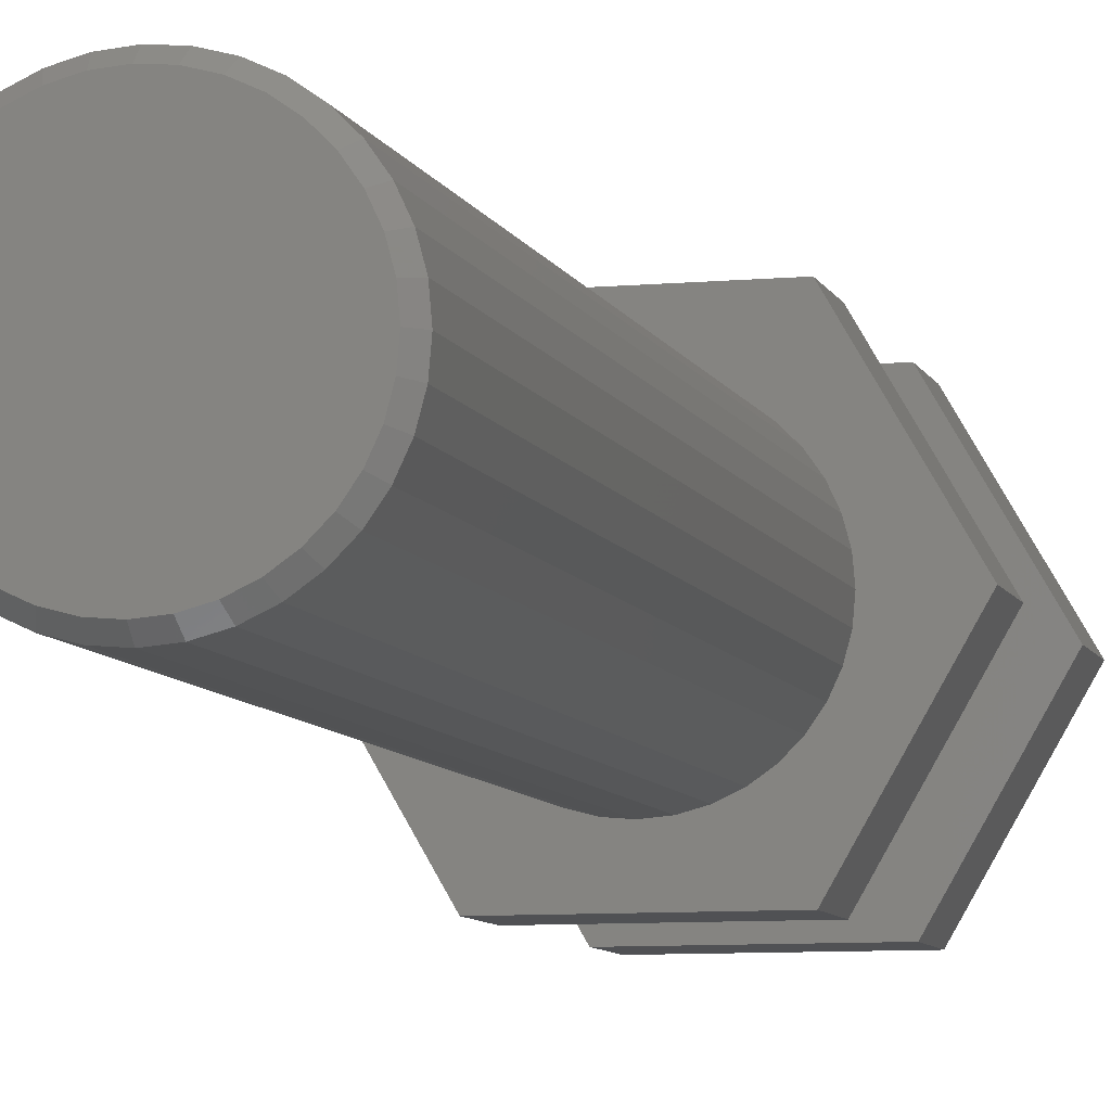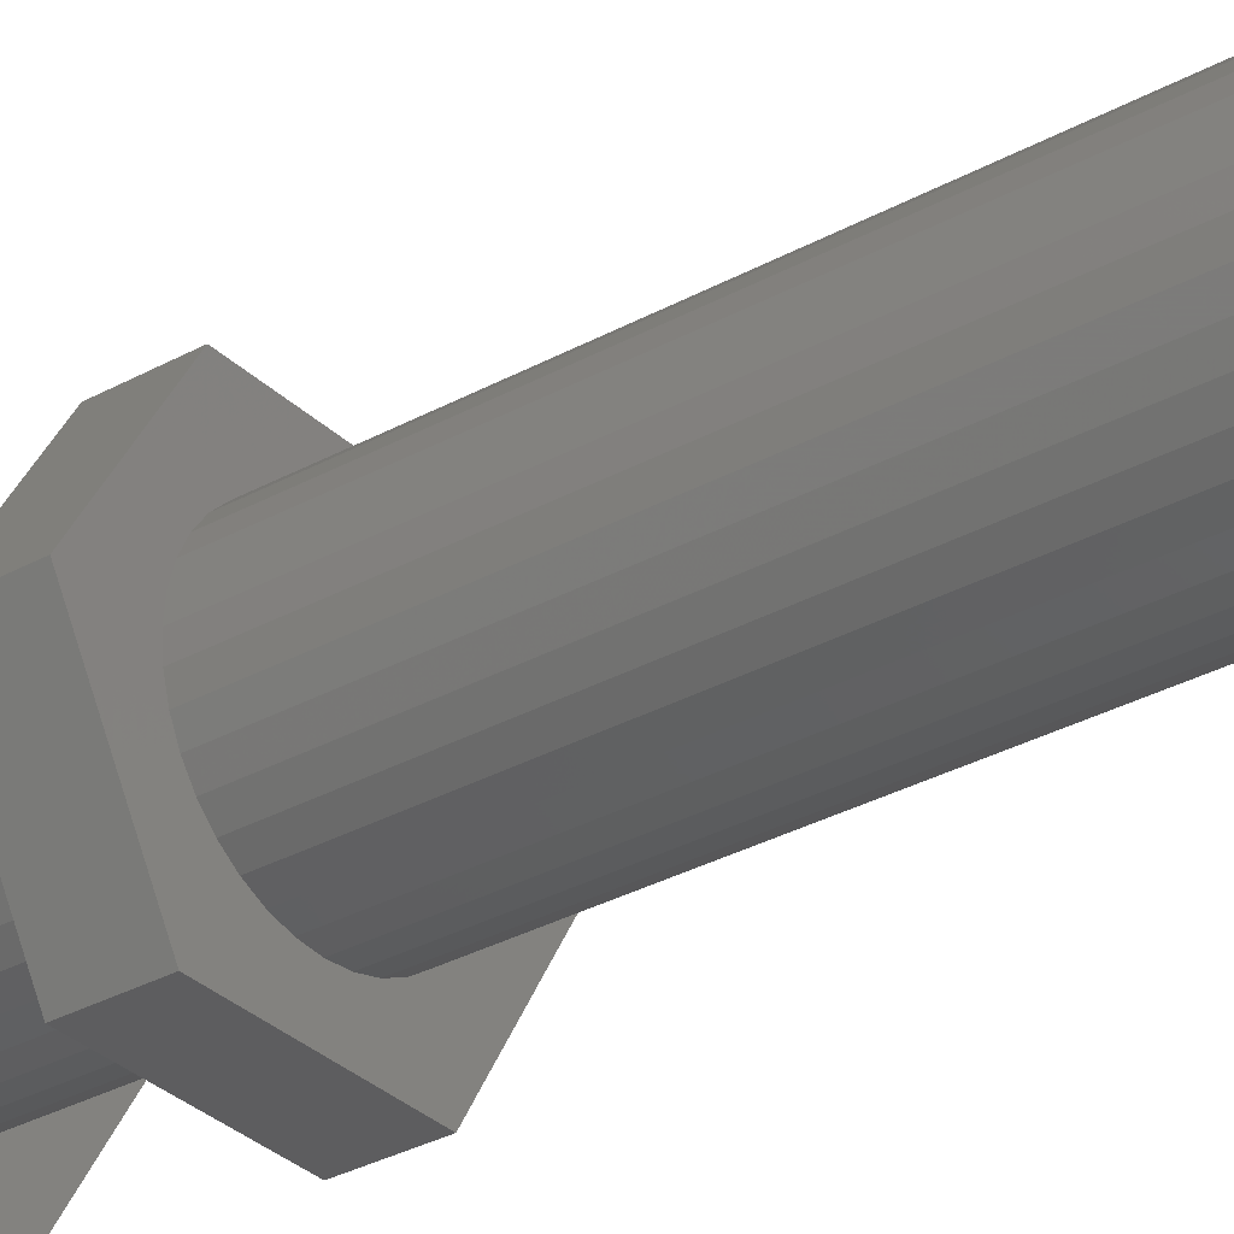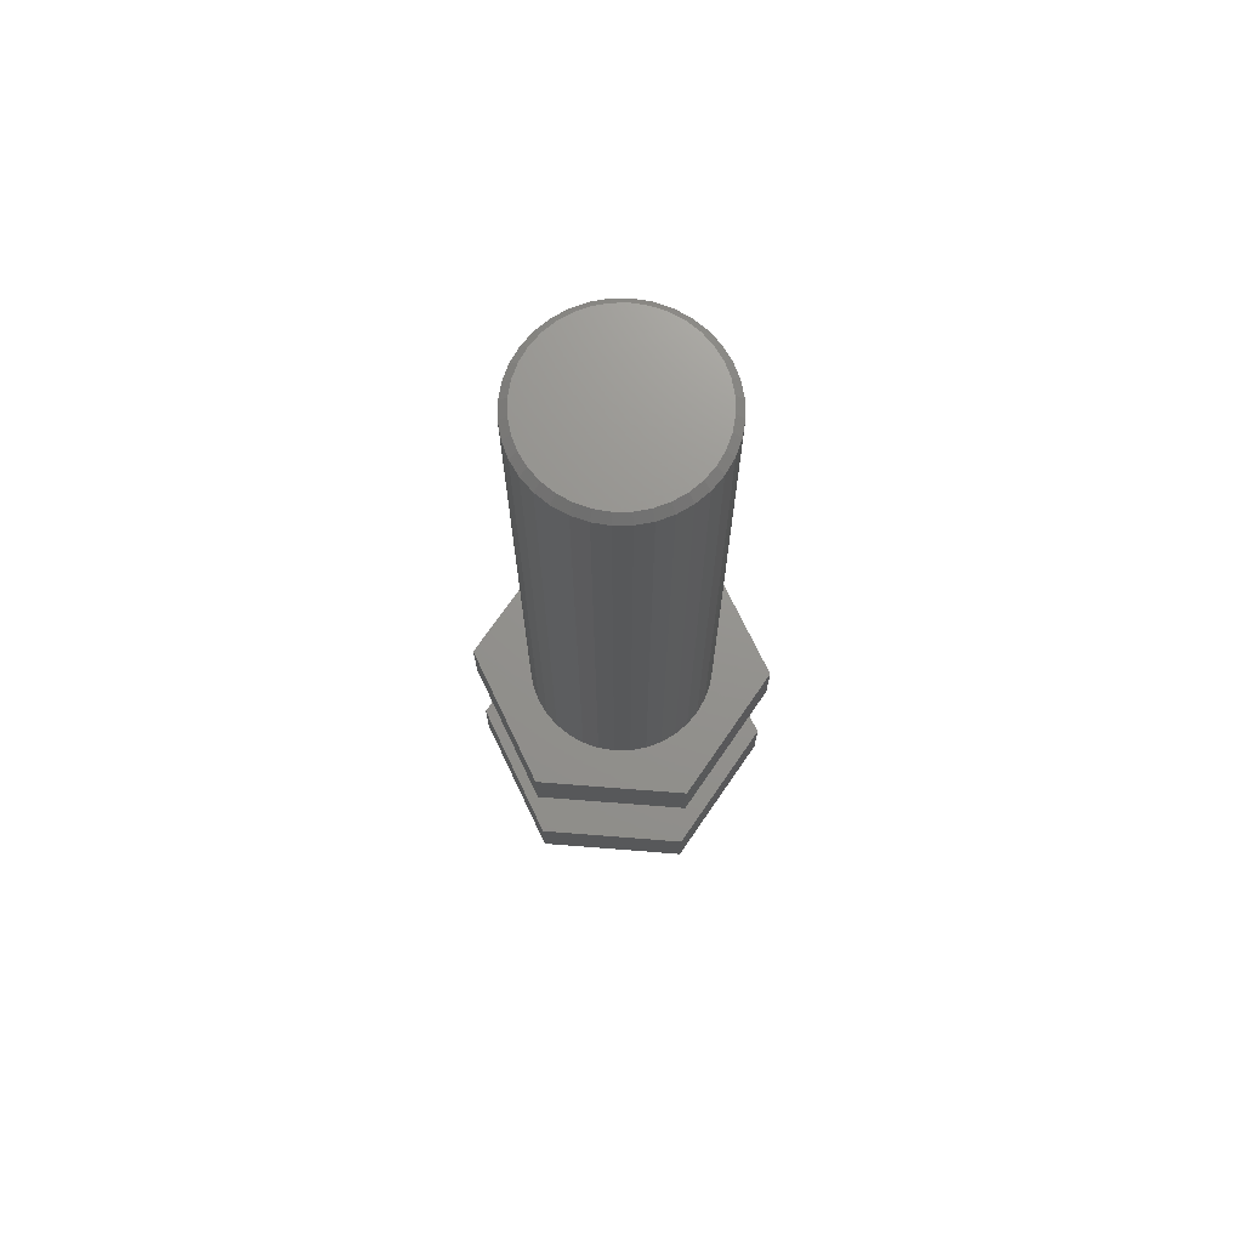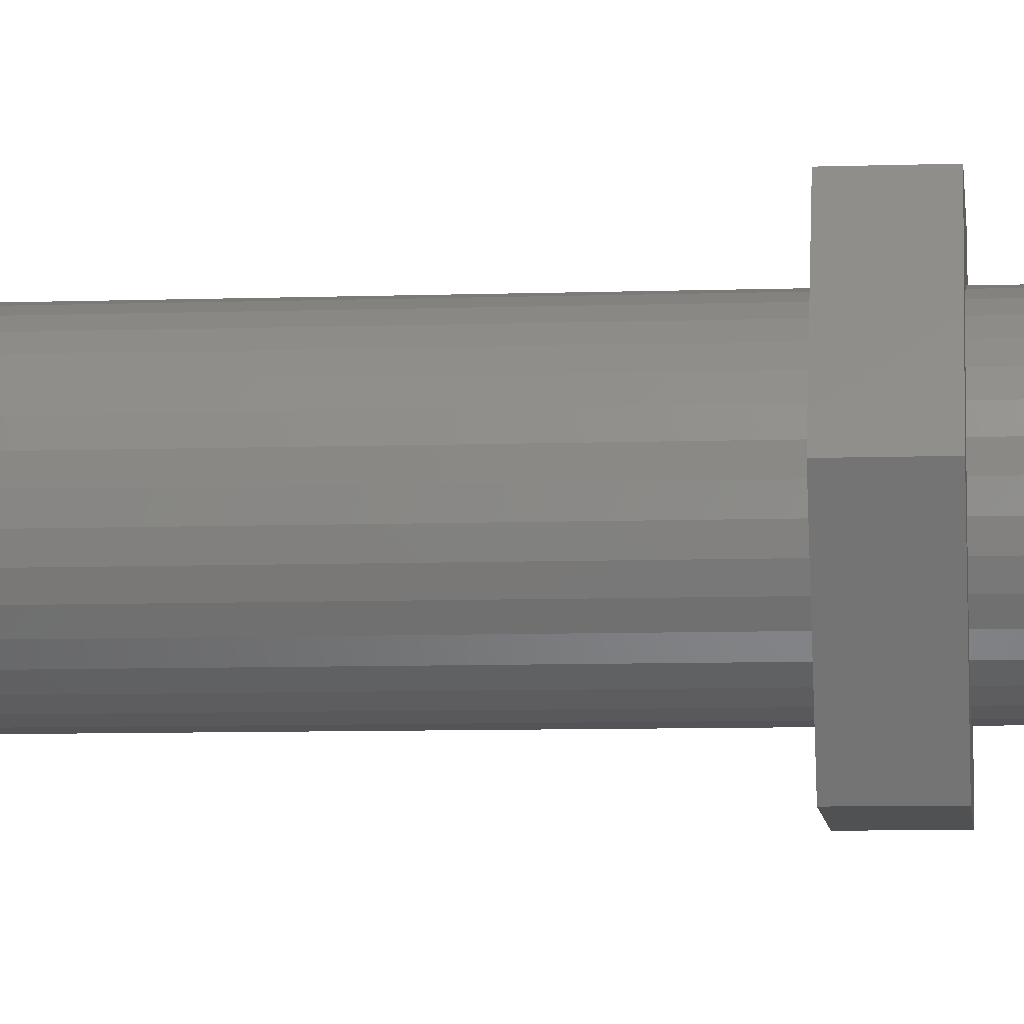
<metadata>
{"format":"stl","ext":"stl","renderer":"f3d","projection":"perspective","resolution":1024,"background":"white","views":[{"elev":-7.7,"azim":14.8,"up":"+Y"},{"elev":-32.4,"azim":-52.5,"up":"+Y"},{"elev":71.4,"azim":124.5,"up":"+Z"},{"elev":-7.4,"azim":95.8,"up":"+Y"}]}
</metadata>
<code>
# stl→obj: 311 verts, 620 faces
v 1033 596.3 1885
v 1034 596.4 1895
v 1034 596.4 1885
v 1035 596.3 1895
v 1035 596.3 1885
v 1036 596.1 1895
v 1036 596.1 1885
v 1037 595.6 1895
v 1037 595.6 1885
v 1038 595 1895
v 1038 595 1885
v 1038 594.3 1895
v 1038 594.3 1885
v 1039 593.4 1895
v 1039 593.4 1885
v 1039 592.5 1895
v 1039 592.5 1885
v 1040 591.5 1895
v 1040 591.5 1885
v 1040 590.4 1895
v 1040 590.4 1885
v 1040 589.4 1895
v 1040 589.4 1885
v 1039 588.4 1895
v 1039 588.4 1885
v 1039 587.4 1895
v 1039 587.4 1885
v 1038 586.6 1895
v 1038 586.6 1885
v 1038 585.8 1895
v 1038 585.8 1885
v 1037 585.2 1895
v 1037 585.2 1885
v 1036 584.8 1895
v 1036 584.8 1885
v 1035 584.5 1895
v 1035 584.5 1885
v 1034 584.4 1895
v 1034 584.4 1885
v 1033 584.5 1895
v 1033 584.5 1885
v 1032 584.8 1895
v 1032 584.8 1885
v 1031 585.2 1895
v 1031 585.2 1885
v 1030 585.8 1895
v 1030 585.8 1885
v 1029 586.6 1895
v 1029 586.6 1885
v 1029 587.4 1895
v 1029 587.4 1885
v 1028 588.4 1895
v 1028 588.4 1885
v 1028 589.4 1895
v 1028 589.4 1885
v 1028 590.4 1895
v 1028 590.4 1885
v 1028 591.5 1895
v 1028 591.5 1885
v 1028 592.5 1895
v 1028 592.5 1885
v 1029 593.4 1895
v 1029 593.4 1885
v 1029 594.3 1895
v 1029 594.3 1885
v 1030 595 1895
v 1030 595 1885
v 1031 595.6 1895
v 1031 595.6 1885
v 1032 596.1 1895
v 1032 596.1 1885
v 1033 596.3 1895
v 1033 596.3 1876
v 1034 596.4 1881
v 1034 596.4 1876
v 1035 596.3 1881
v 1035 596.3 1876
v 1036 596.1 1881
v 1036 596.1 1876
v 1037 595.6 1881
v 1037 595.6 1876
v 1038 595 1881
v 1038 595 1876
v 1038 594.3 1881
v 1038 594.3 1876
v 1039 593.4 1881
v 1039 593.4 1876
v 1039 592.5 1881
v 1039 592.5 1876
v 1040 591.5 1881
v 1040 591.5 1876
v 1040 590.4 1881
v 1040 590.4 1876
v 1040 589.4 1881
v 1040 589.4 1876
v 1039 588.4 1881
v 1039 588.4 1876
v 1039 587.4 1881
v 1039 587.4 1876
v 1038 586.6 1881
v 1038 586.6 1876
v 1038 585.8 1881
v 1038 585.8 1876
v 1037 585.2 1881
v 1037 585.2 1876
v 1036 584.8 1881
v 1036 584.8 1876
v 1035 584.5 1881
v 1035 584.5 1876
v 1034 584.4 1881
v 1034 584.4 1876
v 1033 584.5 1881
v 1033 584.5 1876
v 1032 584.8 1881
v 1032 584.8 1876
v 1031 585.2 1881
v 1031 585.2 1876
v 1030 585.8 1881
v 1030 585.8 1876
v 1029 586.6 1881
v 1029 586.6 1876
v 1029 587.4 1881
v 1029 587.4 1876
v 1028 588.4 1881
v 1028 588.4 1876
v 1028 589.4 1881
v 1028 589.4 1876
v 1028 590.4 1881
v 1028 590.4 1876
v 1028 591.5 1881
v 1028 591.5 1876
v 1028 592.5 1881
v 1028 592.5 1876
v 1029 593.4 1881
v 1029 593.4 1876
v 1029 594.3 1881
v 1029 594.3 1876
v 1030 595 1881
v 1030 595 1876
v 1031 595.6 1881
v 1031 595.6 1876
v 1032 596.1 1881
v 1032 596.1 1876
v 1033 596.3 1881
v 1037 594.6 1875
v 1038 594 1875
v 1037 595.2 1875
v 1032 585.2 1875
v 1036 595.6 1875
v 1039 591.4 1875
v 1039 590.4 1875
v 1039 589.5 1875
v 1030 586.9 1875
v 1029 587.7 1875
v 1030 586.2 1875
v 1031 585.7 1875
v 1029 588.5 1875
v 1028 589.5 1875
v 1028 590.4 1875
v 1039 593.2 1875
v 1039 592.3 1875
v 1039 588.5 1875
v 1039 587.7 1875
v 1034 595.9 1875
v 1035 595.8 1875
v 1033 595.8 1875
v 1038 586.9 1875
v 1037 586.2 1875
v 1037 585.7 1875
v 1028 591.4 1875
v 1029 592.3 1875
v 1029 593.2 1875
v 1032 595.6 1875
v 1031 595.2 1875
v 1030 594.6 1875
v 1030 594 1875
v 1034 584.9 1875
v 1033 585 1875
v 1035 585 1875
v 1036 585.2 1875
v 1044 590.4 1881
v 1039 598.9 1881
v 1039 581.9 1881
v 1029 598.9 1881
v 1024 590.4 1881
v 1029 581.9 1881
v 1039 598.9 1885
v 1044 590.4 1885
v 1024 590.4 1885
v 1039 581.9 1885
v 1029 581.9 1885
v 1029 598.9 1885
v 1039 598.9 1899
v 1036 596.1 1899
v 1037 595.6 1899
v 1040 590.4 1899
v 1044 590.4 1899
v 1040 591.5 1899
v 1039 592.5 1899
v 1038 595 1899
v 1038 594.3 1899
v 1039 593.4 1899
v 1040 589.4 1899
v 1039 588.4 1899
v 1039 581.9 1899
v 1028 591.5 1899
v 1028 592.5 1899
v 1024 590.4 1899
v 1029 593.4 1899
v 1029 598.9 1899
v 1029 594.3 1899
v 1030 595 1899
v 1031 595.6 1899
v 1032 596.1 1899
v 1033 596.3 1899
v 1034 596.4 1899
v 1035 596.3 1899
v 1035 584.5 1899
v 1029 581.9 1899
v 1034 584.4 1899
v 1028 588.4 1899
v 1028 589.4 1899
v 1028 590.4 1899
v 1039 587.4 1899
v 1038 586.6 1899
v 1038 585.8 1899
v 1033 584.5 1899
v 1032 584.8 1899
v 1031 585.2 1899
v 1030 585.8 1899
v 1029 586.6 1899
v 1029 587.4 1899
v 1037 585.2 1899
v 1036 584.8 1899
v 1044 590.4 1895
v 1039 598.9 1895
v 1039 581.9 1895
v 1029 598.9 1895
v 1024 590.4 1895
v 1029 581.9 1895
v 1036 585.2 1940
v 1029 593.2 1940
v 1029 592.3 1940
v 1037 585.7 1940
v 1032 595.6 1940
v 1037 586.2 1940
v 1038 586.9 1940
v 1039 590.4 1940
v 1039 591.4 1940
v 1039 592.3 1940
v 1039 593.2 1940
v 1037 595.2 1940
v 1036 595.6 1940
v 1035 595.8 1940
v 1030 594 1940
v 1030 594.6 1940
v 1031 595.2 1940
v 1028 591.4 1940
v 1028 590.4 1940
v 1028 589.5 1940
v 1039 589.5 1940
v 1039 588.5 1940
v 1039 587.7 1940
v 1037 594.6 1940
v 1038 594 1940
v 1034 595.9 1940
v 1033 595.8 1940
v 1030 586.9 1940
v 1030 586.2 1940
v 1029 587.7 1940
v 1029 588.5 1940
v 1034 584.9 1940
v 1035 585 1940
v 1033 585 1940
v 1032 585.2 1940
v 1031 585.7 1940
v 1033 584.5 1940
v 1032 584.8 1940
v 1031 585.2 1940
v 1030 585.8 1940
v 1029 586.6 1940
v 1029 587.4 1940
v 1028 588.4 1940
v 1028 589.4 1940
v 1028 591.5 1940
v 1028 592.5 1940
v 1029 593.4 1940
v 1029 594.3 1940
v 1030 595 1940
v 1031 595.6 1940
v 1032 596.1 1940
v 1033 596.3 1940
v 1034 596.4 1940
v 1035 596.3 1940
v 1036 596.1 1940
v 1037 595.6 1940
v 1038 595 1940
v 1038 594.3 1940
v 1039 593.4 1940
v 1039 592.5 1940
v 1040 591.5 1940
v 1040 590.4 1940
v 1040 589.4 1940
v 1039 588.4 1940
v 1039 587.4 1940
v 1038 586.6 1940
v 1038 585.8 1940
v 1037 585.2 1940
v 1036 584.8 1940
v 1035 584.5 1940
v 1034 584.4 1940
f 1 2 3
f 3 2 4
f 3 4 5
f 5 4 6
f 5 6 7
f 7 6 8
f 7 8 9
f 9 8 10
f 9 10 11
f 11 10 12
f 11 12 13
f 13 12 14
f 13 14 15
f 15 14 16
f 15 16 17
f 17 16 18
f 17 18 19
f 19 18 20
f 19 20 21
f 21 20 22
f 21 22 23
f 23 22 24
f 23 24 25
f 25 24 26
f 25 26 27
f 27 26 28
f 27 28 29
f 29 28 30
f 29 30 31
f 31 30 32
f 31 32 33
f 33 32 34
f 33 34 35
f 35 34 36
f 35 36 37
f 37 36 38
f 37 38 39
f 39 38 40
f 39 40 41
f 41 40 42
f 41 42 43
f 43 42 44
f 43 44 45
f 45 44 46
f 45 46 47
f 47 46 48
f 47 48 49
f 49 48 50
f 49 50 51
f 51 50 52
f 51 52 53
f 53 52 54
f 53 54 55
f 55 54 56
f 55 56 57
f 57 56 58
f 57 58 59
f 59 58 60
f 59 60 61
f 61 60 62
f 61 62 63
f 63 62 64
f 63 64 65
f 65 64 66
f 65 66 67
f 67 66 68
f 67 68 69
f 69 68 70
f 69 70 71
f 71 70 72
f 71 72 1
f 1 72 2
f 73 74 75
f 75 74 76
f 75 76 77
f 77 76 78
f 77 78 79
f 79 78 80
f 79 80 81
f 81 80 82
f 81 82 83
f 83 82 84
f 83 84 85
f 85 84 86
f 85 86 87
f 87 86 88
f 87 88 89
f 89 88 90
f 89 90 91
f 91 90 92
f 91 92 93
f 93 92 94
f 93 94 95
f 95 94 96
f 95 96 97
f 97 96 98
f 97 98 99
f 99 98 100
f 99 100 101
f 101 100 102
f 101 102 103
f 103 102 104
f 103 104 105
f 105 104 106
f 105 106 107
f 107 106 108
f 107 108 109
f 109 108 110
f 109 110 111
f 111 110 112
f 111 112 113
f 113 112 114
f 113 114 115
f 115 114 116
f 115 116 117
f 117 116 118
f 117 118 119
f 119 118 120
f 119 120 121
f 121 120 122
f 121 122 123
f 123 122 124
f 123 124 125
f 125 124 126
f 125 126 127
f 127 126 128
f 127 128 129
f 129 128 130
f 129 130 131
f 131 130 132
f 131 132 133
f 133 132 134
f 133 134 135
f 135 134 136
f 135 136 137
f 137 136 138
f 137 138 139
f 139 138 140
f 139 140 141
f 141 140 142
f 141 142 143
f 143 142 144
f 143 144 73
f 73 144 74
f 145 146 147
f 147 146 148
f 147 148 149
f 150 151 152
f 153 154 155
f 155 154 149
f 155 149 156
f 156 149 148
f 154 157 149
f 149 157 158
f 149 158 159
f 146 160 148
f 148 160 161
f 148 161 150
f 150 152 148
f 148 152 162
f 148 162 163
f 164 165 166
f 166 165 149
f 163 167 148
f 148 167 168
f 148 168 169
f 159 170 149
f 149 170 171
f 149 171 172
f 173 166 174
f 174 166 149
f 174 149 175
f 175 149 172
f 175 172 176
f 177 178 179
f 179 178 148
f 179 148 180
f 180 148 169
f 73 166 143
f 143 166 173
f 143 173 141
f 141 173 174
f 141 174 139
f 139 174 175
f 139 175 137
f 137 175 176
f 137 176 135
f 135 176 172
f 135 172 133
f 133 172 171
f 133 171 131
f 131 171 170
f 131 170 129
f 129 170 159
f 129 159 127
f 127 159 158
f 127 158 125
f 125 158 157
f 125 157 123
f 123 157 154
f 123 154 121
f 121 154 153
f 121 153 119
f 119 153 155
f 119 155 117
f 117 155 156
f 117 156 115
f 115 156 148
f 115 148 113
f 113 148 178
f 113 178 111
f 111 178 177
f 111 177 109
f 109 177 179
f 109 179 107
f 107 179 180
f 107 180 105
f 105 180 169
f 105 169 103
f 103 169 168
f 103 168 101
f 101 168 167
f 101 167 99
f 99 167 163
f 99 163 97
f 97 163 162
f 97 162 95
f 95 162 152
f 95 152 93
f 93 152 151
f 93 151 91
f 91 151 150
f 91 150 89
f 89 150 161
f 89 161 87
f 87 161 160
f 87 160 85
f 85 160 146
f 85 146 83
f 83 146 145
f 83 145 81
f 81 145 147
f 81 147 79
f 79 147 149
f 79 149 77
f 77 149 165
f 77 165 75
f 75 165 164
f 75 164 73
f 73 164 166
f 94 92 181
f 182 181 86
f 92 90 181
f 181 90 88
f 181 88 86
f 106 104 183
f 183 104 102
f 86 84 182
f 182 84 82
f 182 82 80
f 74 184 76
f 76 184 182
f 76 182 78
f 78 182 80
f 74 144 184
f 184 144 142
f 184 142 140
f 102 100 183
f 183 100 98
f 183 98 181
f 181 98 96
f 181 96 94
f 134 185 136
f 136 185 184
f 136 184 138
f 138 184 140
f 134 132 185
f 185 132 130
f 185 130 128
f 128 126 185
f 185 126 124
f 185 124 186
f 186 124 122
f 186 122 120
f 120 118 186
f 186 118 116
f 186 116 114
f 114 112 186
f 186 112 110
f 186 110 183
f 183 110 108
f 183 108 106
f 187 7 9
f 21 188 19
f 19 188 17
f 9 11 187
f 187 11 13
f 187 13 188
f 188 13 15
f 188 15 17
f 55 57 189
f 189 57 59
f 21 23 188
f 188 23 25
f 188 25 190
f 190 37 39
f 43 45 191
f 191 45 47
f 59 61 189
f 189 61 63
f 189 63 192
f 192 63 65
f 65 67 192
f 192 67 69
f 192 69 71
f 71 1 192
f 192 1 3
f 192 3 187
f 187 3 5
f 187 5 7
f 47 49 191
f 191 49 51
f 191 51 189
f 189 51 53
f 189 53 55
f 25 27 190
f 190 27 29
f 190 29 31
f 190 39 191
f 191 39 41
f 191 41 43
f 31 33 190
f 190 33 35
f 190 35 37
f 185 186 189
f 189 186 191
f 184 185 192
f 192 185 189
f 182 184 187
f 187 184 192
f 181 182 188
f 188 182 187
f 183 181 190
f 190 181 188
f 186 183 191
f 191 183 190
f 193 194 195
f 196 197 198
f 198 197 199
f 195 200 193
f 193 200 201
f 193 201 197
f 197 201 202
f 197 202 199
f 196 203 197
f 197 203 204
f 197 204 205
f 206 207 208
f 208 207 209
f 208 209 210
f 210 209 211
f 211 212 210
f 210 212 213
f 210 213 214
f 214 215 210
f 210 215 216
f 210 216 193
f 193 216 217
f 193 217 194
f 205 218 219
f 219 218 220
f 221 222 208
f 208 222 223
f 208 223 206
f 204 224 205
f 205 224 225
f 205 225 226
f 220 227 219
f 219 227 228
f 219 228 229
f 229 230 219
f 219 230 231
f 219 231 208
f 208 231 232
f 208 232 221
f 226 233 205
f 205 233 234
f 205 234 218
f 22 20 235
f 235 20 18
f 12 236 14
f 14 236 235
f 14 235 16
f 16 235 18
f 34 32 237
f 237 32 30
f 12 10 236
f 236 10 8
f 236 8 6
f 6 4 236
f 236 4 2
f 236 2 238
f 238 2 72
f 72 70 238
f 238 70 68
f 238 68 66
f 30 28 237
f 237 28 26
f 237 26 235
f 235 26 24
f 235 24 22
f 58 56 239
f 239 56 54
f 66 64 238
f 238 64 62
f 238 62 239
f 239 62 60
f 239 60 58
f 46 44 240
f 240 44 42
f 54 52 239
f 239 52 50
f 239 50 240
f 240 50 48
f 240 48 46
f 42 40 240
f 240 40 38
f 240 38 237
f 237 38 36
f 237 36 34
f 208 210 239
f 239 210 238
f 219 208 240
f 240 208 239
f 205 219 237
f 237 219 240
f 197 205 235
f 235 205 237
f 193 197 236
f 236 197 235
f 210 193 238
f 238 193 236
f 241 242 243
f 241 244 245
f 245 244 246
f 245 246 247
f 248 249 245
f 245 249 250
f 245 250 251
f 252 253 254
f 255 242 256
f 256 242 241
f 256 241 257
f 257 241 245
f 243 258 241
f 241 258 259
f 241 259 260
f 261 248 262
f 262 248 245
f 262 245 263
f 263 245 247
f 264 252 265
f 265 252 254
f 265 254 251
f 251 254 266
f 251 266 245
f 245 266 267
f 268 269 270
f 270 269 241
f 270 241 271
f 271 241 260
f 272 273 274
f 274 273 241
f 274 241 275
f 275 241 269
f 275 269 276
f 277 274 278
f 278 274 275
f 278 275 279
f 279 275 276
f 279 276 280
f 280 276 269
f 280 269 281
f 281 269 268
f 281 268 282
f 282 268 270
f 282 270 283
f 283 270 271
f 283 271 284
f 284 271 260
f 284 260 259
f 259 260 259
f 259 259 285
f 285 259 258
f 285 258 286
f 286 258 243
f 286 243 287
f 287 243 242
f 287 242 288
f 288 242 255
f 288 255 289
f 289 255 256
f 289 256 290
f 290 256 257
f 290 257 291
f 291 257 245
f 291 245 292
f 292 245 267
f 292 267 293
f 293 267 266
f 293 266 294
f 294 266 254
f 294 254 295
f 295 254 253
f 295 253 296
f 296 253 252
f 296 252 297
f 297 252 264
f 297 264 298
f 298 264 265
f 298 265 299
f 299 265 251
f 299 251 300
f 300 251 250
f 300 250 301
f 301 250 249
f 301 249 302
f 302 249 248
f 302 248 303
f 303 248 261
f 303 261 304
f 304 261 262
f 304 262 305
f 305 262 263
f 305 263 306
f 306 263 247
f 306 247 307
f 307 247 246
f 307 246 308
f 308 246 244
f 308 244 309
f 309 244 241
f 309 241 310
f 310 241 273
f 310 273 311
f 311 273 272
f 311 272 277
f 277 272 274
f 215 293 216
f 216 293 294
f 216 294 217
f 217 294 295
f 217 295 194
f 194 295 296
f 194 296 195
f 195 296 297
f 195 297 200
f 200 297 298
f 200 298 201
f 201 298 299
f 201 299 202
f 202 299 300
f 202 300 199
f 199 300 301
f 199 301 198
f 198 301 302
f 198 302 196
f 196 302 303
f 196 303 203
f 203 303 304
f 203 304 204
f 204 304 305
f 204 305 224
f 224 305 306
f 224 306 225
f 225 306 307
f 225 307 226
f 226 307 308
f 226 308 233
f 233 308 309
f 233 309 234
f 234 309 310
f 234 310 218
f 218 310 311
f 218 311 220
f 220 311 277
f 220 277 227
f 227 277 278
f 227 278 228
f 228 278 279
f 228 279 229
f 229 279 280
f 229 280 230
f 230 280 281
f 230 281 231
f 231 281 282
f 231 282 232
f 232 282 283
f 232 283 221
f 221 283 284
f 221 284 222
f 222 284 259
f 222 259 223
f 223 259 285
f 223 285 206
f 206 285 286
f 206 286 207
f 207 286 287
f 207 287 209
f 209 287 288
f 209 288 211
f 211 288 289
f 211 289 212
f 212 289 290
f 212 290 213
f 213 290 291
f 213 291 214
f 214 291 292
f 214 292 215
f 215 292 293

</code>
